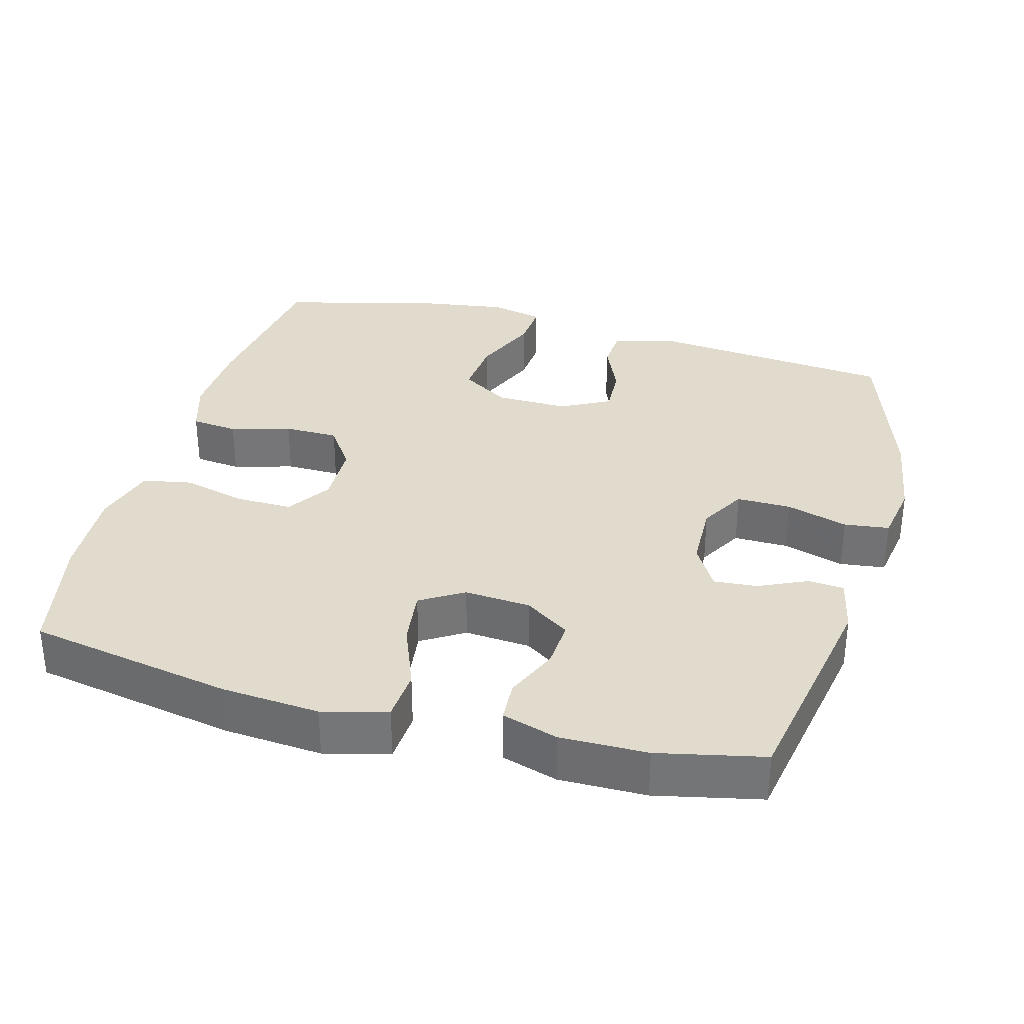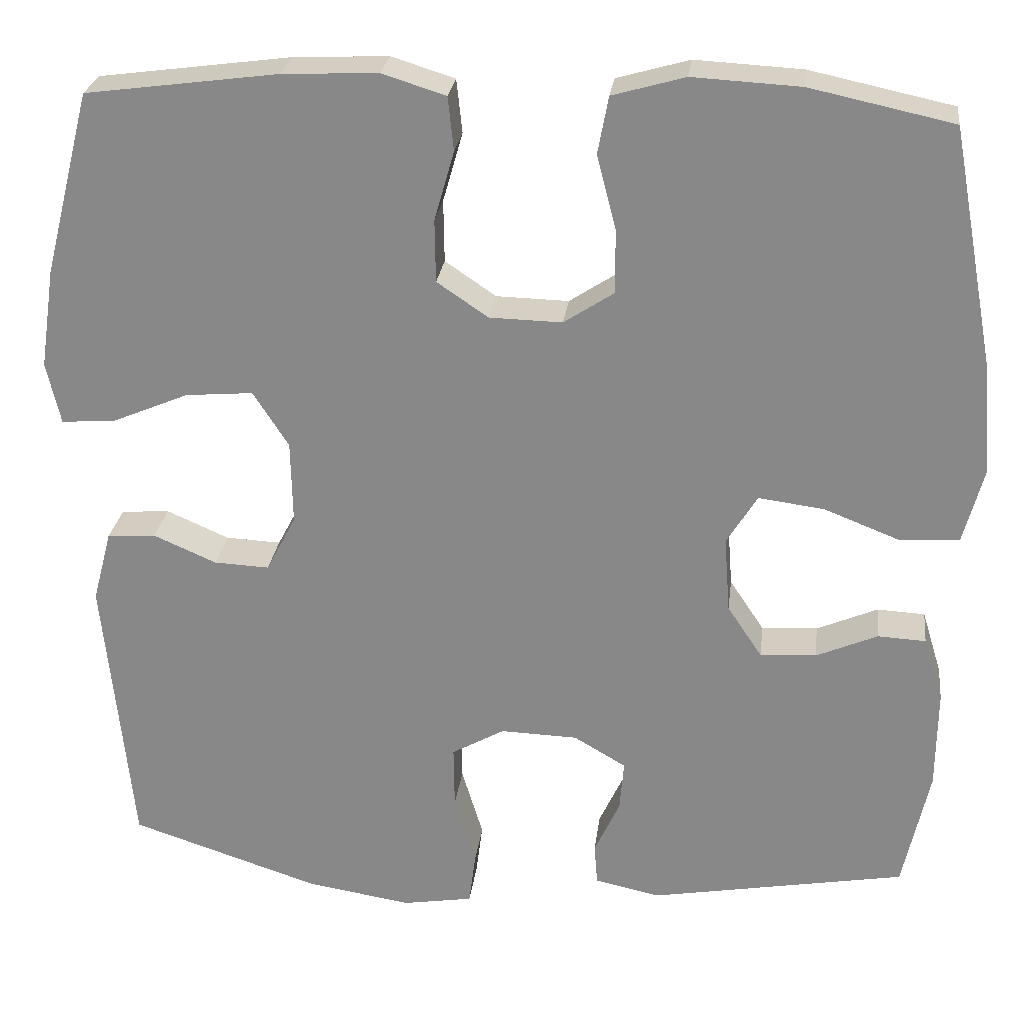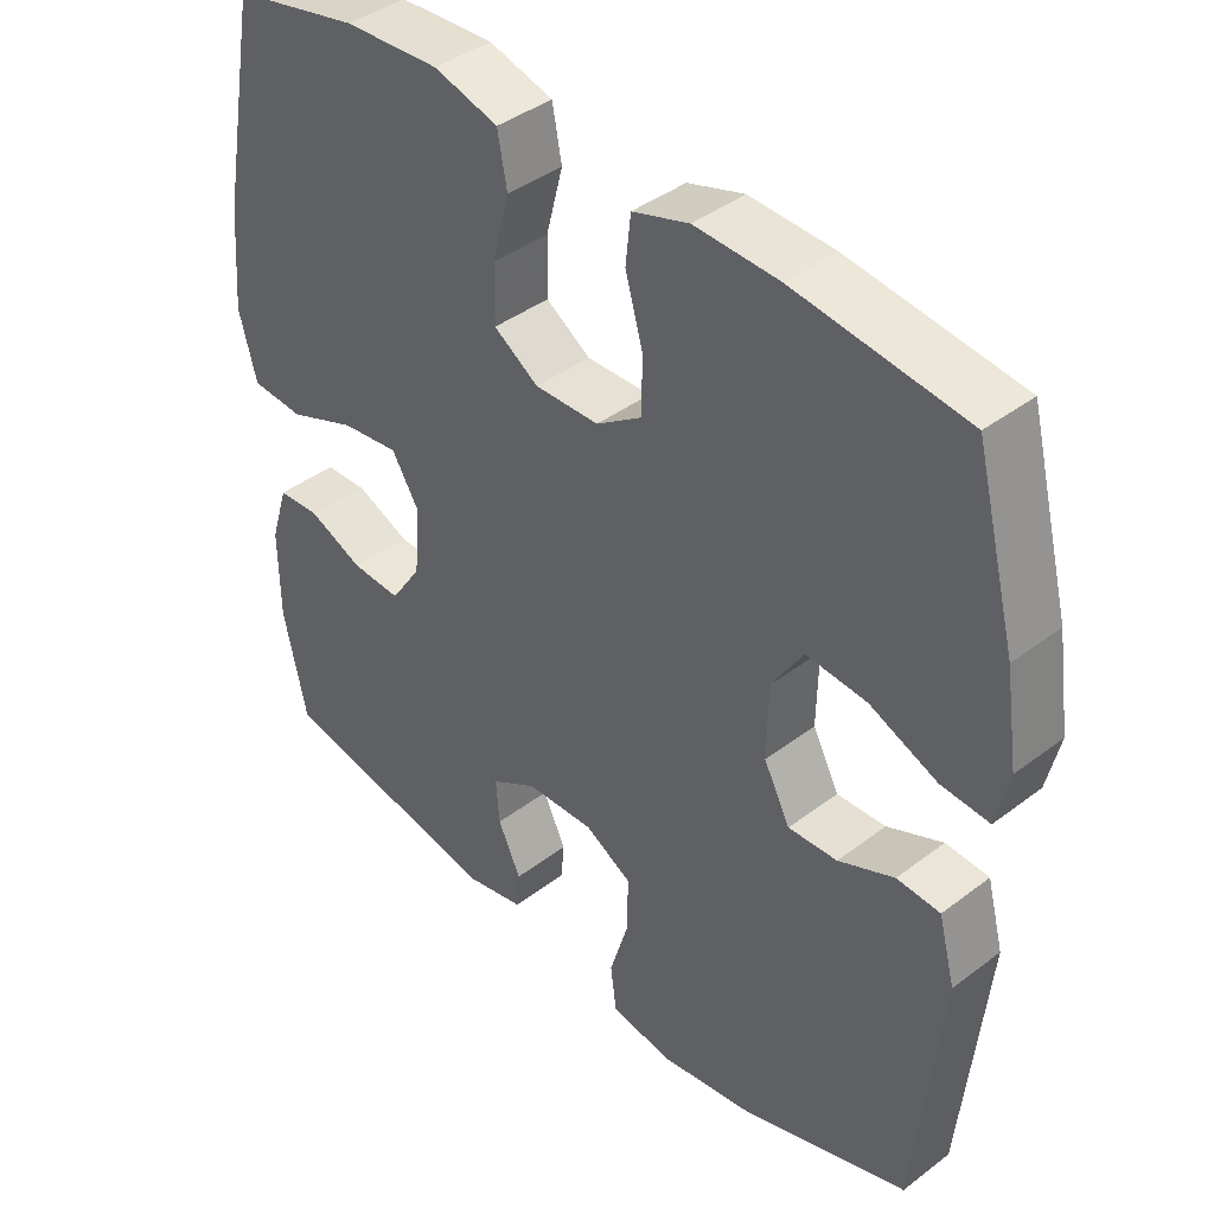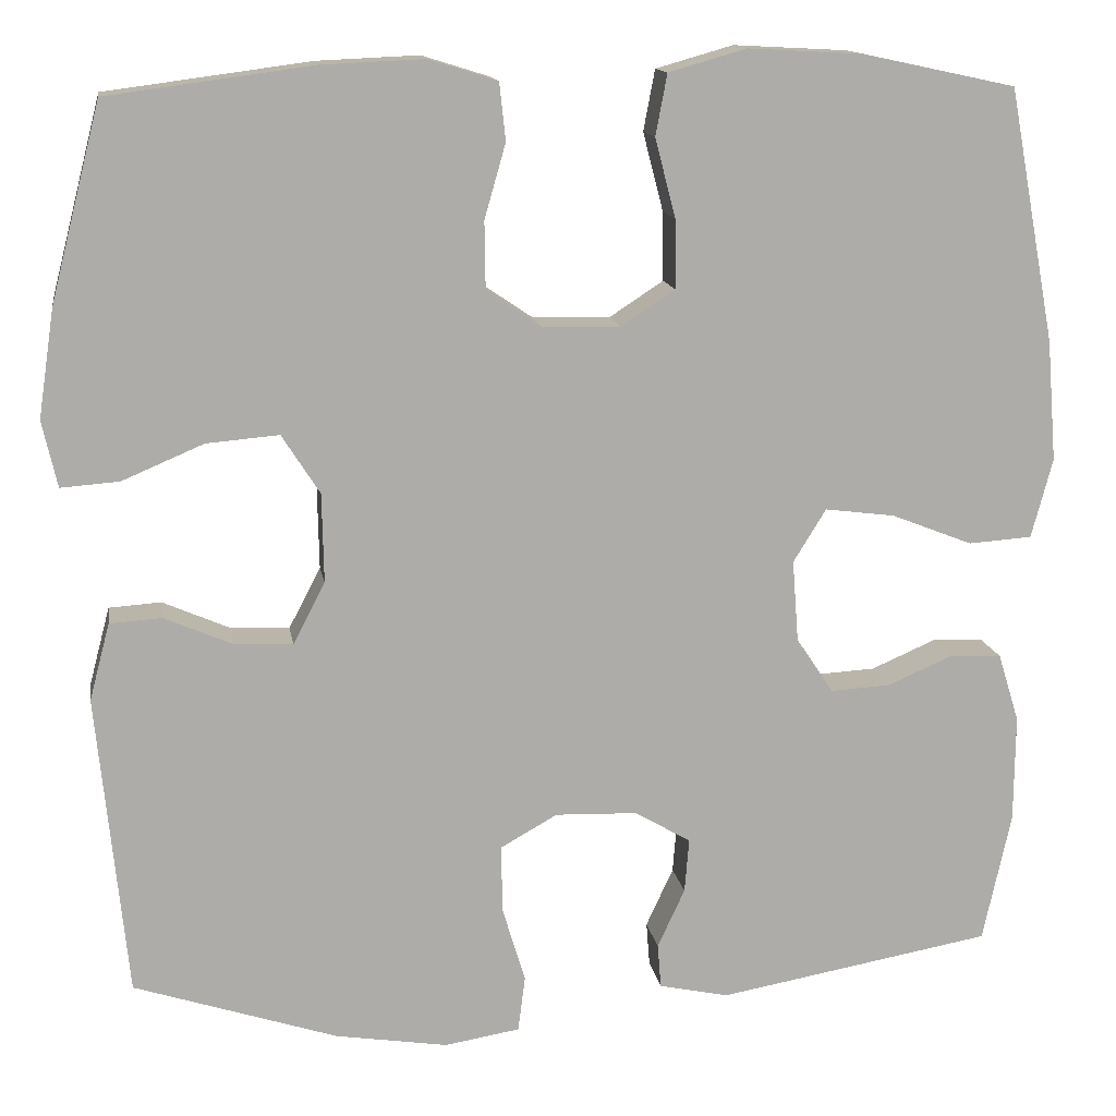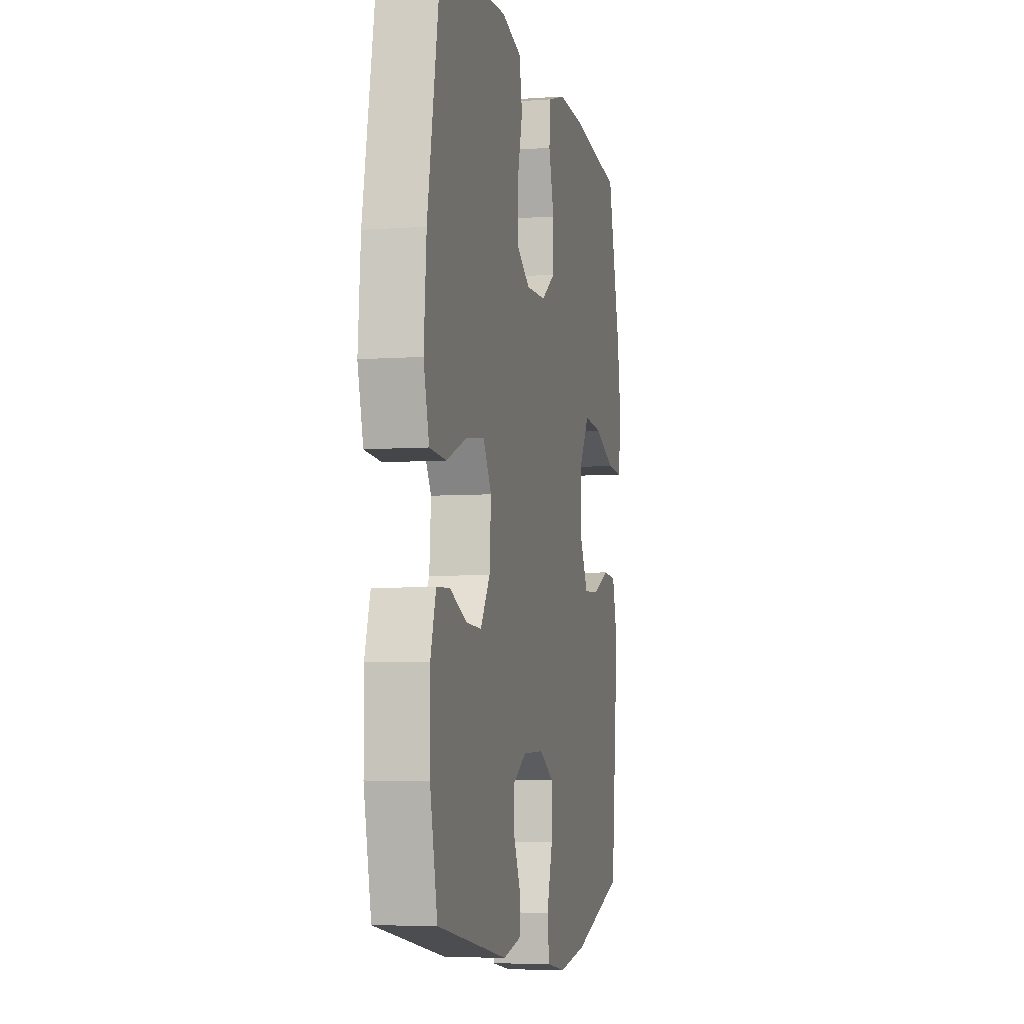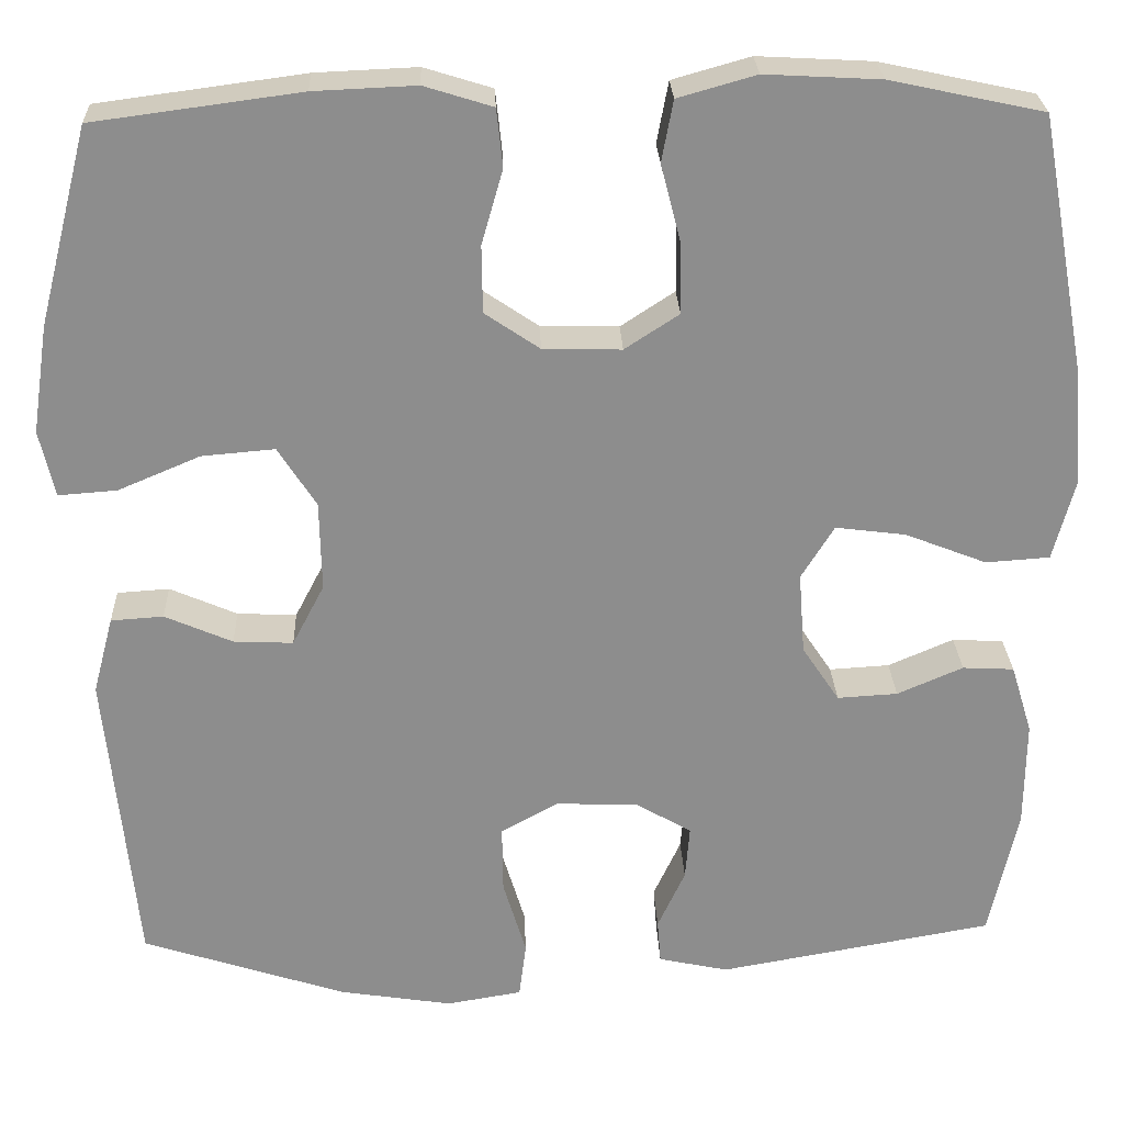
<metadata>
{"format":"obj","ext":"obj","renderer":"f3d","projection":"perspective","resolution":1024,"background":"white","views":[{"elev":33.2,"azim":105.3,"up":"+Y"},{"elev":26.0,"azim":7.0,"up":"+Z"},{"elev":40.7,"azim":-132.9,"up":"+Z"},{"elev":13.6,"azim":-9.1,"up":"+Z"},{"elev":-5.7,"azim":102.6,"up":"+Z"},{"elev":25.6,"azim":-2.2,"up":"+Z"}]}
</metadata>
<code>
v -0.5 0.07 0.5
v -0.267 0.07 0.531
v -0.152 0.07 0.536
v -0.075 0.07 0.512
v -0.068 0.07 0.447
v -0.092 0.07 0.363
v -0.091 0.07 0.287
v -0.029 0.07 0.245
v 0.059 0.07 0.243
v 0.12 0.07 0.283
v 0.119 0.07 0.361
v 0.096 0.07 0.45
v 0.109 0.07 0.519
v 0.197 0.07 0.544
v 0.327 0.07 0.537
v 0.5 0.07 0.5
v 0.553 0.07 0.214
v 0.564 0.07 0.077
v 0.54 0.07 -0.013
v 0.468 0.07 -0.018
v 0.376 0.07 0.018
v 0.297 0.07 0.028
v 0.26 0.07 -0.032
v 0.267 0.07 -0.124
v 0.309 0.07 -0.187
v 0.377 0.07 -0.183
v 0.451 0.07 -0.151
v 0.509 0.07 -0.154
v 0.533 0.07 -0.232
v 0.532 0.07 -0.353
v 0.5 0.07 -0.5
v 0.19 0.07 -0.555
v 0.111 0.07 -0.538
v 0.107 0.07 -0.488
v 0.138 0.07 -0.421
v 0.143 0.07 -0.36
v 0.08 0.07 -0.323
v -0.013 0.07 -0.32
v -0.077 0.07 -0.356
v -0.076 0.07 -0.432
v -0.05 0.07 -0.518
v -0.058 0.07 -0.581
v -0.143 0.07 -0.595
v -0.27 0.07 -0.575
v -0.5 0.07 -0.5
v -0.534 0.07 -0.159
v -0.511 0.07 -0.072
v -0.452 0.07 -0.068
v -0.376 0.07 -0.101
v -0.309 0.07 -0.104
v -0.273 0.07 -0.035
v -0.275 0.07 0.066
v -0.318 0.07 0.133
v -0.4 0.07 0.126
v -0.492 0.07 0.087
v -0.558 0.07 0.082
v -0.575 0.07 0.157
v -0.557 0.07 0.278
v -0.5 0 0.5
v -0.267 0 0.531
v -0.152 0 0.536
v -0.075 0 0.512
v -0.068 0 0.447
v -0.092 0 0.363
v -0.091 0 0.287
v -0.029 0 0.245
v 0.059 0 0.243
v 0.12 0 0.283
v 0.119 0 0.361
v 0.096 0 0.45
v 0.109 0 0.519
v 0.197 0 0.544
v 0.327 0 0.537
v 0.5 0 0.5
v 0.553 0 0.214
v 0.564 0 0.077
v 0.54 0 -0.013
v 0.468 0 -0.018
v 0.376 0 0.018
v 0.297 0 0.028
v 0.26 0 -0.032
v 0.267 0 -0.124
v 0.309 0 -0.187
v 0.377 0 -0.183
v 0.451 0 -0.151
v 0.509 0 -0.154
v 0.533 0 -0.232
v 0.532 0 -0.353
v 0.5 0 -0.5
v 0.19 0 -0.555
v 0.111 0 -0.538
v 0.107 0 -0.488
v 0.138 0 -0.421
v 0.143 0 -0.36
v 0.08 0 -0.323
v -0.013 0 -0.32
v -0.077 0 -0.356
v -0.076 0 -0.432
v -0.05 0 -0.518
v -0.058 0 -0.581
v -0.143 0 -0.595
v -0.27 0 -0.575
v -0.5 0 -0.5
v -0.534 0 -0.159
v -0.511 0 -0.072
v -0.452 0 -0.068
v -0.376 0 -0.101
v -0.309 0 -0.104
v -0.273 0 -0.035
v -0.275 0 0.066
v -0.318 0 0.133
v -0.4 0 0.126
v -0.492 0 0.087
v -0.558 0 0.082
v -0.575 0 0.157
v -0.557 0 0.278
f 54 55 56 57
f 53 54 57 58
f 46 47 48 49
f 46 49 50
f 45 46 50
f 44 45 50 51
f 40 41 42 43
f 39 40 43 44
f 32 33 34 35
f 32 35 36
f 31 32 36
f 30 31 36 37
f 26 27 28 29
f 25 26 29 30
f 18 19 20 21
f 18 21 22
f 17 18 22
f 16 17 22
f 15 16 22 23
f 11 12 13 14
f 10 11 14 15
f 3 4 5 6
f 3 6 7
f 2 3 7
f 53 58 1 2
f 52 53 2 7
f 51 52 7 8
f 39 44 51 8
f 38 39 8 9
f 37 38 9 10
f 25 30 37
f 24 25 37
f 23 24 37 10
f 10 15 23
f 115 114 113 112
f 116 115 112 111
f 107 106 105 104
f 108 107 104
f 108 104 103
f 109 108 103 102
f 101 100 99 98
f 102 101 98 97
f 93 92 91 90
f 94 93 90
f 94 90 89
f 95 94 89 88
f 87 86 85 84
f 88 87 84 83
f 79 78 77 76
f 80 79 76
f 80 76 75
f 80 75 74
f 81 80 74 73
f 72 71 70 69
f 73 72 69 68
f 64 63 62 61
f 65 64 61
f 65 61 60
f 60 59 116 111
f 65 60 111 110
f 66 65 110 109
f 66 109 102 97
f 67 66 97 96
f 68 67 96 95
f 95 88 83
f 95 83 82
f 68 95 82 81
f 81 73 68
f 1 59 60 2
f 2 60 61 3
f 3 61 62 4
f 4 62 63 5
f 5 63 64 6
f 6 64 65 7
f 7 65 66 8
f 8 66 67 9
f 9 67 68 10
f 10 68 69 11
f 11 69 70 12
f 12 70 71 13
f 13 71 72 14
f 14 72 73 15
f 15 73 74 16
f 16 74 75 17
f 17 75 76 18
f 18 76 77 19
f 19 77 78 20
f 20 78 79 21
f 21 79 80 22
f 22 80 81 23
f 23 81 82 24
f 24 82 83 25
f 25 83 84 26
f 26 84 85 27
f 27 85 86 28
f 28 86 87 29
f 29 87 88 30
f 30 88 89 31
f 31 89 90 32
f 32 90 91 33
f 33 91 92 34
f 34 92 93 35
f 35 93 94 36
f 36 94 95 37
f 37 95 96 38
f 38 96 97 39
f 39 97 98 40
f 40 98 99 41
f 41 99 100 42
f 42 100 101 43
f 43 101 102 44
f 44 102 103 45
f 45 103 104 46
f 46 104 105 47
f 47 105 106 48
f 48 106 107 49
f 49 107 108 50
f 50 108 109 51
f 51 109 110 52
f 52 110 111 53
f 53 111 112 54
f 54 112 113 55
f 55 113 114 56
f 56 114 115 57
f 57 115 116 58
f 58 116 59 1

</code>
